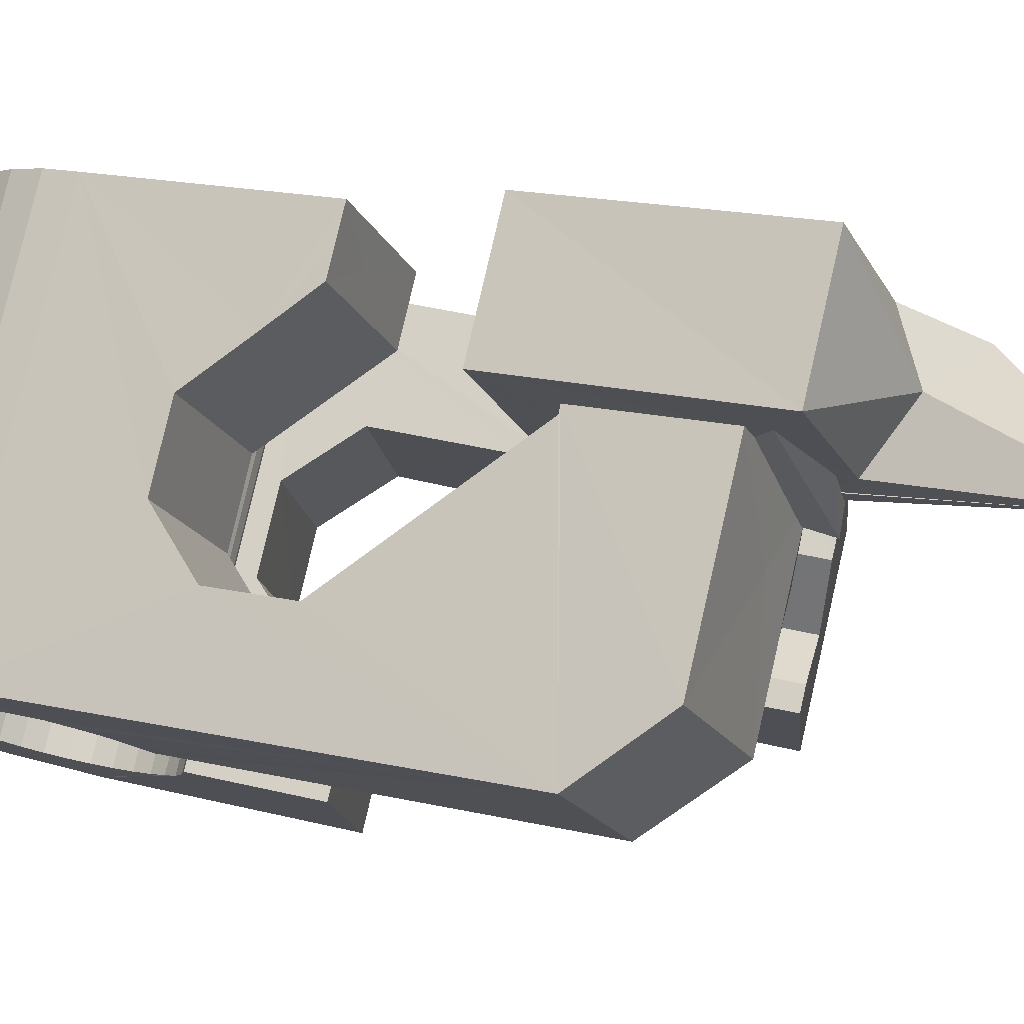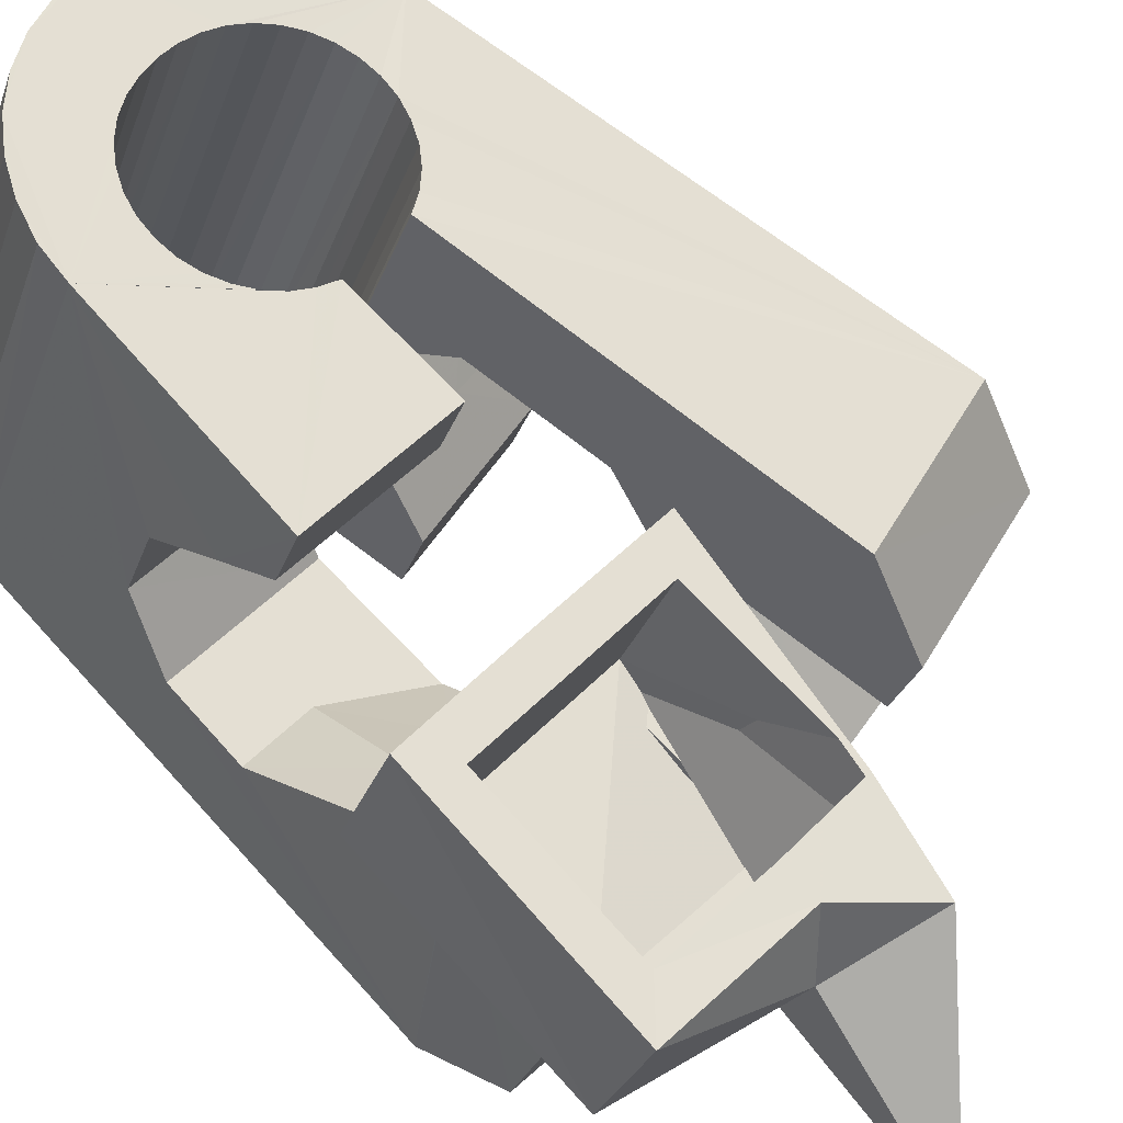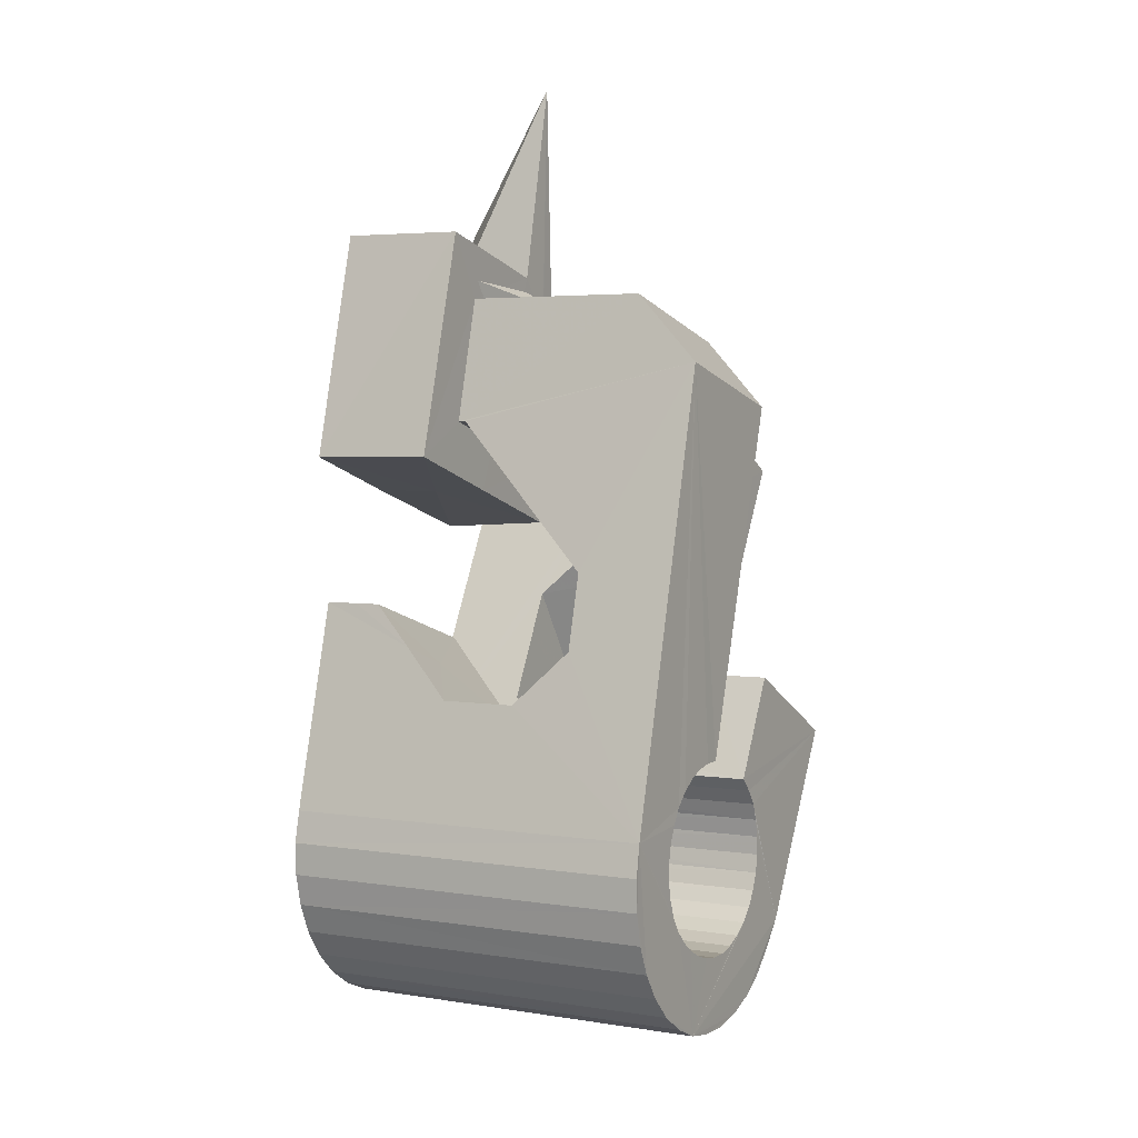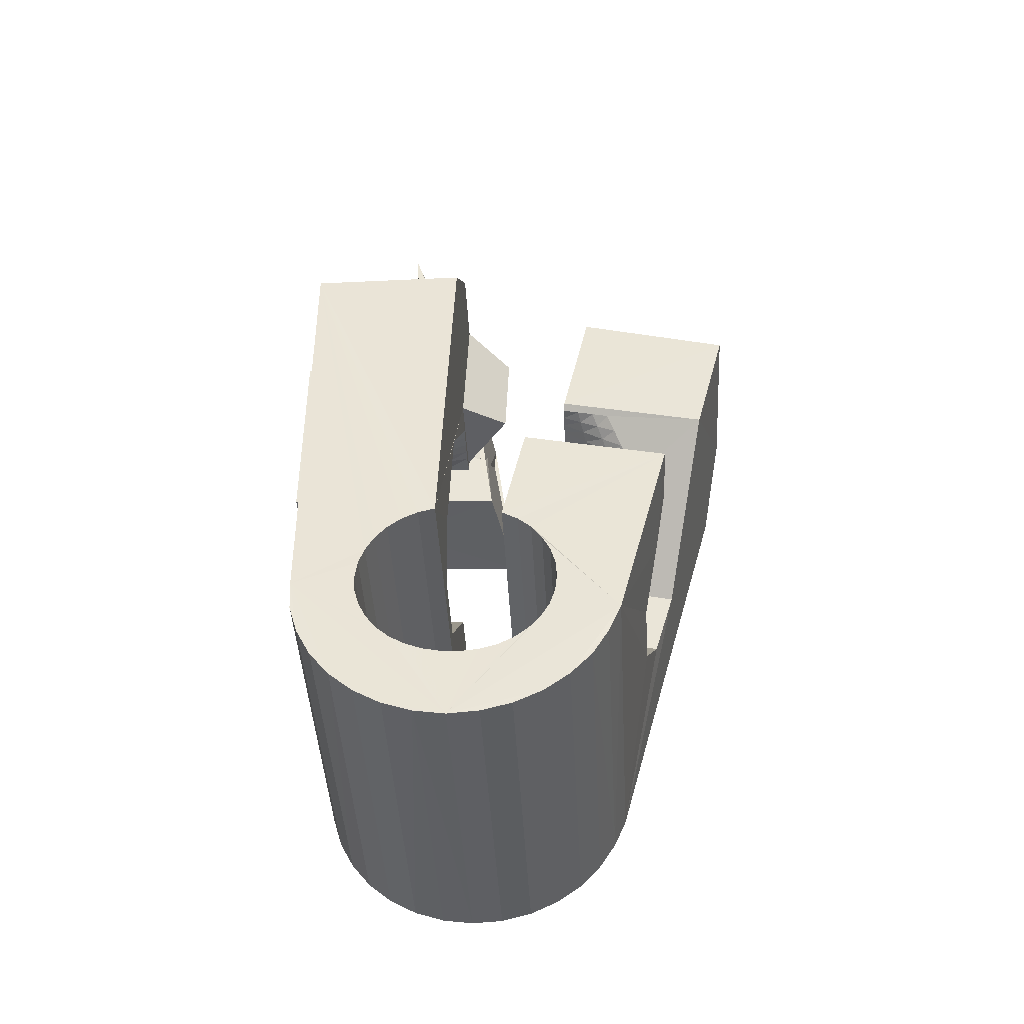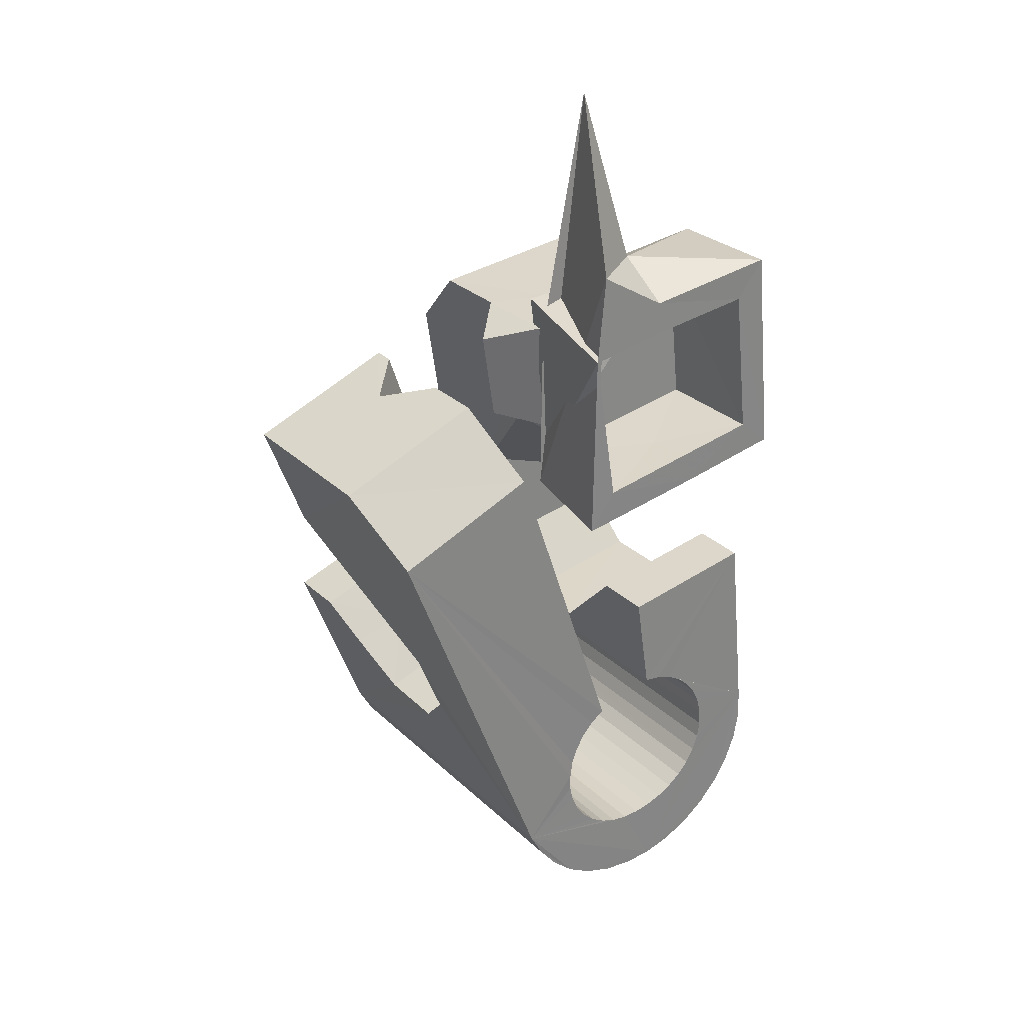
<metadata>
{"format":"obj","ext":"obj","renderer":"f3d","projection":"perspective","resolution":1024,"background":"white","views":[{"elev":-0.5,"azim":-69.3,"up":"+Y"},{"elev":68.1,"azim":-44.3,"up":"+Y"},{"elev":-13.0,"azim":-77.7,"up":"+Z"},{"elev":-50.2,"azim":-12.6,"up":"+Z"},{"elev":38.4,"azim":127.9,"up":"+Z"}]}
</metadata>
<code>
v -0.05536 -0.03787 0.04661
v -0.05281 -0.02543 -0.04795
v -0.05268 0.01229 0.0793
v -0.05217 -0.02595 0.06297
v -0.05227 -0.02475 -0.05459
v -0.05149 0.01874 0.0316
v -0.05026 -0.0244 -0.06098
v -0.04898 -0.01281 0.00645
v -0.04851 -0.01067 -0.009389
v -0.04713 -0.02444 -0.06692
v -0.04599 0.03727 0.08304
v -0.04521 0.001548 -0.01908
v -0.046 0.01225 0.07218
v -0.04437 0.04354 0.03506
v -0.04452 0.01708 0.0385
v -0.04294 -0.02486 -0.07216
v -0.04197 0.01089 0.06831
v -0.04157 0.01281 0.04172
v -0.04113 0.01433 0.04188
v -0.04108 0.01675 -0.0169
v -0.03989 -0.02931 -0.04683
v -0.03957 -0.02886 -0.05063
v -0.03949 -0.02996 -0.04307
v -0.03888 0.03622 0.07544
v -0.03853 0.02536 -0.004979
v -0.03852 -0.02864 -0.05432
v -0.03835 -0.0307 -0.03948
v -0.03791 -0.02566 -0.07654
v -0.03798 0.04081 0.0419
v -0.03679 -0.02863 -0.05774
v -0.03659 0.03248 0.004742
v -0.0366 -0.03172 -0.03622
v -0.0352 -0.01654 0.005702
v -0.03512 0.03771 0.005515
v -0.03479 -0.000821 0.02616
v -0.03447 -0.02885 -0.06079
v -0.03424 -0.03278 -0.03338
v -0.03411 -0.01593 -0.000691
v -0.03317 0.04444 0.006463
v -0.03219 -0.02678 -0.07989
v -0.03196 0.000608 0.02874
v -0.03171 0.05024 -0.03722
v -0.03164 -0.02928 -0.06335
v -0.03136 -0.03391 -0.03112
v -0.03105 0.05109 -0.04383
v -0.02913 0.001987 0.03134
v -0.02904 0.05143 -0.05022
v -0.0284 -0.02991 -0.0653
v -0.02817 0.01234 0.03034
v -0.02808 -0.03506 -0.02948
v -0.02771 -0.003413 0.02973
v -0.0271 0.01047 0.04112
v -0.0269 0.02157 -0.0065
v -0.02632 0.003363 0.03396
v -0.02599 -0.0282 -0.08209
v -0.02589 0.05139 -0.05615
v -0.02592 0.009516 0.04097
v -0.0256 -0.001688 0.03158
v -0.02508 -0.009652 0.02435
v -0.02491 -0.03069 -0.06668
v -0.02456 -0.03611 -0.02852
v -0.02453 -0.008738 0.0661
v -0.02441 0.005891 0.06822
v -0.02358 -0.04692 0.0463
v -0.0235 2.7e-05 0.03343
v -0.02349 0.00474 0.03658
v -0.02334 0.004084 0.07912
v -0.02287 0.03506 0.004935
v -0.0228 0.02426 0.03214
v -0.02174 0.05096 -0.06141
v -0.02147 0.02621 0.03949
v -0.02157 0.01606 0.08778
v -0.0214 0.001743 0.03529
v -0.02127 -0.0316 -0.06749
v -0.02126 0.03736 0.03369
v -0.0326 0.01138 0.07797
v -0.02068 0.006117 0.03919
v -0.02065 -0.006056 0.03333
v -0.02055 0.03609 0.04102
v -0.01955 -0.02993 -0.08322
v -0.01941 -0.03515 0.06283
v -0.0193 0.003459 0.03715
v -0.01926 -0.003995 0.03442
v -0.01885 -0.01872 -0.01097
v -0.01867 0.04652 -0.03608
v -0.01864 -0.021 0.004797
v -0.01852 -0.02237 0.01421
v -0.01836 0.04697 -0.03987
v -0.01828 0.04588 -0.03231
v -0.01787 -0.001939 0.03552
v -0.01758 -0.0326 -0.0677
v -0.01731 0.0472 -0.04356
v -0.01719 0.005176 0.039
v -0.01718 0.04506 -0.02872
v -0.01715 0.0302 0.07537
v -0.0167 0.05019 -0.06579
v -0.01648 0.000117 0.03662
v -0.01643 0.02892 0.08263
v -0.016 -0.006382 -0.02058
v -0.01558 0.0472 -0.04698
v -0.01539 0.0441 -0.02546
v -0.01521 -0.01459 0.03831
v -0.0151 0.002173 0.03772
v -0.0148 -0.01852 0.06525
v -0.01392 -0.03367 -0.06735
v -0.01371 0.004228 0.03882
v -0.01359 -0.008703 0.03694
v -0.01327 0.04699 -0.05004
v -0.01307 -0.03173 -0.08268
v -0.01303 0.04304 -0.02263
v -0.01291 -0.006301 0.03728
v -0.01224 -0.003905 0.03761
v -0.01177 0.00877 -0.01846
v -0.01157 -0.00151 0.03795
v -0.01098 0.04906 -0.06913
v -0.0109 0.000887 0.03829
v -0.01062 -0.03985 -0.03053
v -0.01043 0.04656 -0.05259
v -0.01039 -0.0348 -0.06635
v -0.01023 0.003281 0.03863
v -0.01016 0.04186 -0.02036
v -0.009893 0.004246 0.03999
v -0.009896 0.004104 0.04096
v -0.009537 0.000175 0.0679
v -0.009493 0.005683 0.04019
v -0.009112 0.001643 0.06812
v -0.007251 -0.04049 -0.03251
v -0.007191 0.04593 -0.05454
v -0.007159 -0.03594 -0.06466
v -0.006871 0.04075 -0.01873
v -0.006828 -0.0337 -0.08108
v -0.006413 0.02426 0.003146
v -0.00637 -0.04418 -0.008384
v -0.005556 0.006414 0.03647
v -0.01182 -0.00415 0.07333
v -0.004772 0.04763 -0.07131
v -0.004409 -0.04099 -0.03503
v -0.004324 -0.03706 -0.06235
v -0.003695 0.04515 -0.05591
v -0.003347 0.03962 -0.01777
v -0.003032 0.03632 0.004877
v -0.003043 -0.008442 0.04344
v -0.002973 -0.03202 -0.006654
v -0.002759 -0.01139 0.06366
v -0.002094 -0.04113 -0.03806
v -0.001991 -0.03814 -0.05952
v -0.001324 -0.01016 -0.02261
v -0.001044 -0.03573 -0.07827
v -0.000349 -0.04114 -0.04146
v -0.000239 -0.03908 -0.05625
v -5.9e-05 0.04425 -0.05673
v 0.00078 -0.04094 -0.04511
v 0.000786 -0.03988 -0.05264
v -0.003431 0.005579 0.02904
v 0.00105 0.03026 0.03988
v 0.001097 -0.04049 -0.04889
v 0.001615 0.02507 0.07441
v -0.02716 -0.001185 0.1213
v 0.001688 0.046 -0.07227
v 0.0029 0.004918 -0.02046
v 0.003637 0.04325 -0.05696
v 0.004067 -0.03774 -0.07436
v 0.007298 0.04217 -0.05659
v 0.007907 0.01347 -0.008109
v 0.007986 0.02936 0.03229
v 0.008095 -0.02516 0.03321
v 0.008146 0.04411 -0.07193
v 0.008232 -0.0237 0.03223
v 0.008369 -0.0396 -0.06949
v -0.002902 0.0235 0.09359
v 0.008903 -0.02131 0.03256
v 0.0093 -0.02081 0.03384
v 0.00957 -0.01891 0.0329
v 0.01024 -0.01652 0.03324
v 0.01068 0.03611 -0.01977
v 0.01079 0.01053 0.007226
v 0.01082 0.04106 -0.05559
v 0.01091 -0.01412 0.03359
v 0.01153 -0.0413 -0.06377
v 0.01157 -0.01173 0.03392
v 0.01165 -0.02455 0.03142
v 0.01249 0.008751 0.01639
v 0.01287 -0.0222 0.03081
v 0.0132 -0.0304 0.06051
v 0.01391 -0.04299 -0.05765
v 0.01397 0.03539 -0.02174
v 0.01406 0.0399 -0.05391
v 0.01409 -0.01986 0.0302
v 0.01439 0.04213 -0.07032
v 0.01439 -0.02608 0.06111
v 0.01448 -0.002082 0.03651
v 0.01507 -0.02539 0.03062
v 0.0153 -0.01751 0.02959
v 0.01544 -0.02559 -0.01859
v 0.01652 -0.01516 0.02898
v 0.01684 -0.0231 0.02906
v 0.01683 0.03495 -0.02425
v 0.01689 0.03878 -0.05159
v 0.01773 -0.01282 0.02837
v 0.01849 -0.02624 0.02981
v 0.0186 -0.0208 0.0275
v 0.01919 0.03472 -0.02726
v 0.01923 0.03773 -0.04875
v 0.01964 -0.007397 0.06375
v 0.02018 0.04012 -0.06751
v 0.02036 -0.0185 0.02593
v 0.02044 -0.006385 0.02034
v 0.0208 -0.02399 0.0273
v 0.0209 0.03472 -0.03069
v 0.02095 0.03678 -0.04547
v 0.02194 -0.01454 0.03721
v 0.022 0.03503 -0.03434
v 0.022 0.03598 -0.04189
v 0.02212 -0.01621 0.02437
v 0.02237 0.03534 -0.03813
v 0.02311 -0.02175 0.02479
v 0.02311 0.004997 0.06554
v 0.02337 -0.05162 -0.0154
v 0.02389 -0.01392 0.02281
v 0.02444 0.02194 0.05333
v 0.02475 0.00796 -0.002474
v 0.0253 0.03816 -0.06358
v 0.02542 -0.0195 0.02227
v 0.02622 -0.01897 0.05996
v 0.02673 -0.03934 -0.01359
v 0.02703 0.006492 0.003371
v 0.02723 -0.02934 -0.02086
v 0.02765 -0.01731 -0.02937
v 0.02773 -0.01726 0.01976
v 0.02951 0.03625 -0.05868
v 0.03001 -0.01505 0.0172
v 0.03202 -0.002289 -0.02729
v 0.03282 0.03453 -0.05305
v 0.03523 0.03316 -0.04685
v 0.03733 0.006216 -0.01503
v 0.0397 -0.03296 0.02572
v 0.04111 0.003009 3.5e-05
v 0.04542 -0.03822 0.0515
v 0.05545 -0.002715 0.05659
v 0.05642 0.01454 0.0444
f 166 236 238
f 166 238 184
f 164 235 221
f 235 237 221
f 237 226 221
f 226 176 221
f 176 164 221
f 160 232 164
f 232 235 164
f 160 147 228
f 160 228 232
f 172 190 211
f 190 224 211
f 211 191 172
f 211 224 204
f 211 204 191
f 20 113 53
f 113 132 53
f 132 31 53
f 31 25 53
f 25 20 53
f 99 113 12
f 113 20 12
f 99 12 84
f 12 9 84
f 84 9 38
f 9 8 38
f 8 33 38
f 33 86 38
f 86 84 38
f 123 124 142
f 124 144 142
f 142 102 123
f 142 144 104
f 142 104 102
f 104 144 124
f 122 120 106
f 122 106 93
f 35 33 8
f 35 8 18
f 41 35 18
f 46 41 18
f 54 46 18
f 66 54 18
f 77 66 18
f 122 93 77
f 18 122 77
f 86 33 87
f 33 35 59
f 35 51 59
f 51 78 59
f 78 107 59
f 107 87 59
f 87 33 59
f 103 106 116
f 106 120 116
f 103 82 93
f 103 93 106
f 82 66 77
f 82 77 93
f 97 103 114
f 103 116 114
f 97 73 82
f 97 82 103
f 82 73 66
f 73 54 66
f 90 97 112
f 97 114 112
f 90 65 73
f 90 73 97
f 73 65 54
f 65 46 54
f 83 90 111
f 90 112 111
f 83 58 65
f 83 65 90
f 65 58 46
f 58 41 46
f 83 111 107
f 83 107 78
f 58 83 78
f 58 78 51
f 58 51 41
f 51 35 41
f 166 168 181
f 166 181 192
f 231 226 237
f 231 237 236
f 229 231 236
f 223 229 236
f 216 223 236
f 208 216 236
f 200 208 236
f 166 192 200
f 236 166 200
f 176 226 182
f 226 231 207
f 231 219 207
f 219 199 207
f 199 180 207
f 180 182 207
f 182 226 207
f 183 181 171
f 181 168 171
f 183 196 192
f 183 192 181
f 196 208 200
f 196 200 192
f 188 183 173
f 183 171 173
f 188 201 196
f 188 196 183
f 196 201 208
f 201 216 208
f 193 188 174
f 188 173 174
f 193 206 201
f 193 201 188
f 201 206 216
f 206 223 216
f 195 193 178
f 193 174 178
f 195 214 206
f 195 206 193
f 206 214 223
f 214 229 223
f 195 178 180
f 195 180 199
f 214 195 199
f 214 199 219
f 214 219 229
f 219 231 229
f 19 52 57
f 52 125 57
f 125 122 57
f 122 18 57
f 18 19 57
f 171 168 166
f 117 133 143
f 204 217 220
f 117 143 147
f 191 204 220
f 191 220 175
f 173 171 166
f 174 173 166
f 178 174 166
f 180 178 166
f 184 190 172
f 166 184 172
f 180 166 172
f 180 172 191
f 182 180 191
f 117 147 160
f 182 191 175
f 176 182 175
f 164 176 175
f 160 164 175
f 175 117 160
f 227 225 218
f 227 218 185
f 228 227 185
f 239 238 236
f 232 228 185
f 240 239 236
f 240 236 237
f 232 185 234
f 235 232 234
f 234 240 237
f 237 235 234
f 161 151 91
f 151 74 91
f 91 105 163
f 91 163 161
f 105 119 177
f 105 177 163
f 119 129 187
f 119 187 177
f 129 138 198
f 129 198 187
f 138 146 203
f 138 203 198
f 146 150 210
f 146 210 203
f 150 153 210
f 153 213 210
f 153 156 213
f 156 215 213
f 156 152 212
f 156 212 215
f 152 149 212
f 149 209 212
f 149 145 209
f 145 202 209
f 145 137 197
f 145 197 202
f 137 127 186
f 137 186 197
f 127 117 175
f 127 175 186
f 130 140 50
f 140 61 50
f 50 44 121
f 50 121 130
f 44 37 110
f 44 110 121
f 37 32 101
f 37 101 110
f 32 27 94
f 32 94 101
f 27 23 94
f 23 89 94
f 23 21 89
f 21 85 89
f 21 22 88
f 21 88 85
f 22 26 92
f 22 92 88
f 26 30 100
f 26 100 92
f 30 36 108
f 30 108 100
f 36 43 108
f 43 118 108
f 43 48 118
f 48 128 118
f 48 60 139
f 48 139 128
f 60 74 139
f 74 151 139
f 233 234 185
f 233 185 179
f 179 169 233
f 169 230 233
f 169 162 222
f 169 222 230
f 162 148 205
f 162 205 222
f 148 131 189
f 148 189 205
f 131 109 167
f 131 167 189
f 109 80 159
f 109 159 167
f 80 55 159
f 55 136 159
f 55 40 115
f 55 115 136
f 40 28 115
f 28 96 115
f 28 16 70
f 28 70 96
f 16 10 56
f 16 56 70
f 10 7 56
f 7 47 56
f 7 5 47
f 5 45 47
f 5 2 45
f 2 42 45
f 132 141 68
f 141 39 68
f 39 34 68
f 34 31 68
f 31 132 68
f 39 141 140
f 175 220 240
f 159 136 115
f 205 189 167
f 47 45 42
f 70 56 47
f 70 47 42
f 233 230 222
f 115 96 70
f 159 115 70
f 159 70 42
f 205 167 159
f 234 233 222
f 222 205 159
f 234 222 159
f 39 140 130
f 39 130 121
f 42 39 121
f 42 121 110
f 42 110 101
f 42 101 94
f 42 94 89
f 42 89 85
f 42 85 88
f 42 88 92
f 42 92 100
f 42 100 108
f 159 42 108
f 159 108 118
f 159 118 128
f 159 128 139
f 159 139 151
f 159 151 161
f 159 161 163
f 159 163 177
f 234 159 177
f 234 177 187
f 234 187 198
f 234 198 203
f 234 203 210
f 234 210 213
f 234 213 215
f 234 215 212
f 240 234 212
f 186 175 240
f 197 186 240
f 202 197 240
f 209 202 240
f 212 209 240
f 225 227 194
f 227 228 194
f 228 147 194
f 147 143 194
f 143 225 194
f 218 225 133
f 225 143 133
f 49 52 19
f 17 63 67
f 6 49 19
f 17 67 3
f 6 19 17
f 17 3 6
f 67 63 126
f 125 52 49
f 158 67 126
f 125 49 154
f 126 125 154
f 126 154 158
f 170 98 72
f 98 11 72
f 11 3 72
f 3 67 72
f 67 158 72
f 158 170 72
f 29 79 75
f 29 75 14
f 98 95 24
f 11 98 24
f 24 29 14
f 14 11 24
f 157 95 98
f 75 79 155
f 157 98 170
f 165 75 155
f 165 155 157
f 170 165 157
f 135 13 76
f 13 24 76
f 24 95 76
f 95 157 76
f 157 135 76
f 134 15 13
f 13 135 134
f 13 15 29
f 13 29 24
f 15 134 71
f 134 155 71
f 155 79 71
f 79 29 71
f 29 15 71
f 134 135 157
f 134 157 155
f 165 170 154
f 170 158 154
f 14 75 69
f 75 165 69
f 165 154 69
f 154 49 69
f 49 6 69
f 6 14 69
f 11 14 3
f 14 6 3
f 224 190 184
f 217 204 224
f 224 184 238
f 239 217 224
f 224 238 239
f 4 81 62
f 81 104 62
f 104 124 62
f 124 126 62
f 126 63 62
f 63 17 62
f 17 4 62
f 218 133 117
f 61 64 1
f 40 55 80
f 109 131 148
f 2 5 7
f 7 10 16
f 2 7 16
f 162 169 179
f 16 28 40
f 16 40 80
f 2 16 80
f 80 109 148
f 162 179 185
f 80 148 162
f 80 162 185
f 218 117 127
f 218 127 137
f 185 218 137
f 185 137 145
f 185 145 149
f 185 149 152
f 185 152 156
f 185 156 153
f 185 153 150
f 185 150 146
f 80 185 146
f 80 146 138
f 80 138 129
f 80 129 119
f 80 119 105
f 80 105 91
f 80 91 74
f 80 74 60
f 80 60 48
f 80 48 43
f 2 80 43
f 2 43 36
f 2 36 30
f 2 30 26
f 2 26 22
f 2 22 21
f 2 21 23
f 2 23 27
f 1 2 27
f 50 61 1
f 44 50 1
f 37 44 1
f 32 37 1
f 27 32 1
f 116 120 122
f 140 141 132
f 104 81 64
f 140 132 113
f 102 104 64
f 102 64 61
f 114 116 122
f 112 114 122
f 111 112 122
f 107 111 122
f 126 124 123
f 125 126 123
f 122 125 123
f 107 122 123
f 107 123 102
f 87 107 102
f 140 113 99
f 87 102 61
f 86 87 61
f 84 86 61
f 99 84 61
f 61 140 99
f 25 31 34
f 4 17 19
f 1 4 19
f 25 34 39
f 25 39 42
f 20 25 42
f 12 20 42
f 12 42 2
f 9 12 2
f 9 2 1
f 1 19 18
f 1 18 8
f 1 8 9
f 240 220 239
f 220 217 239
f 81 4 64
f 4 1 64

</code>
